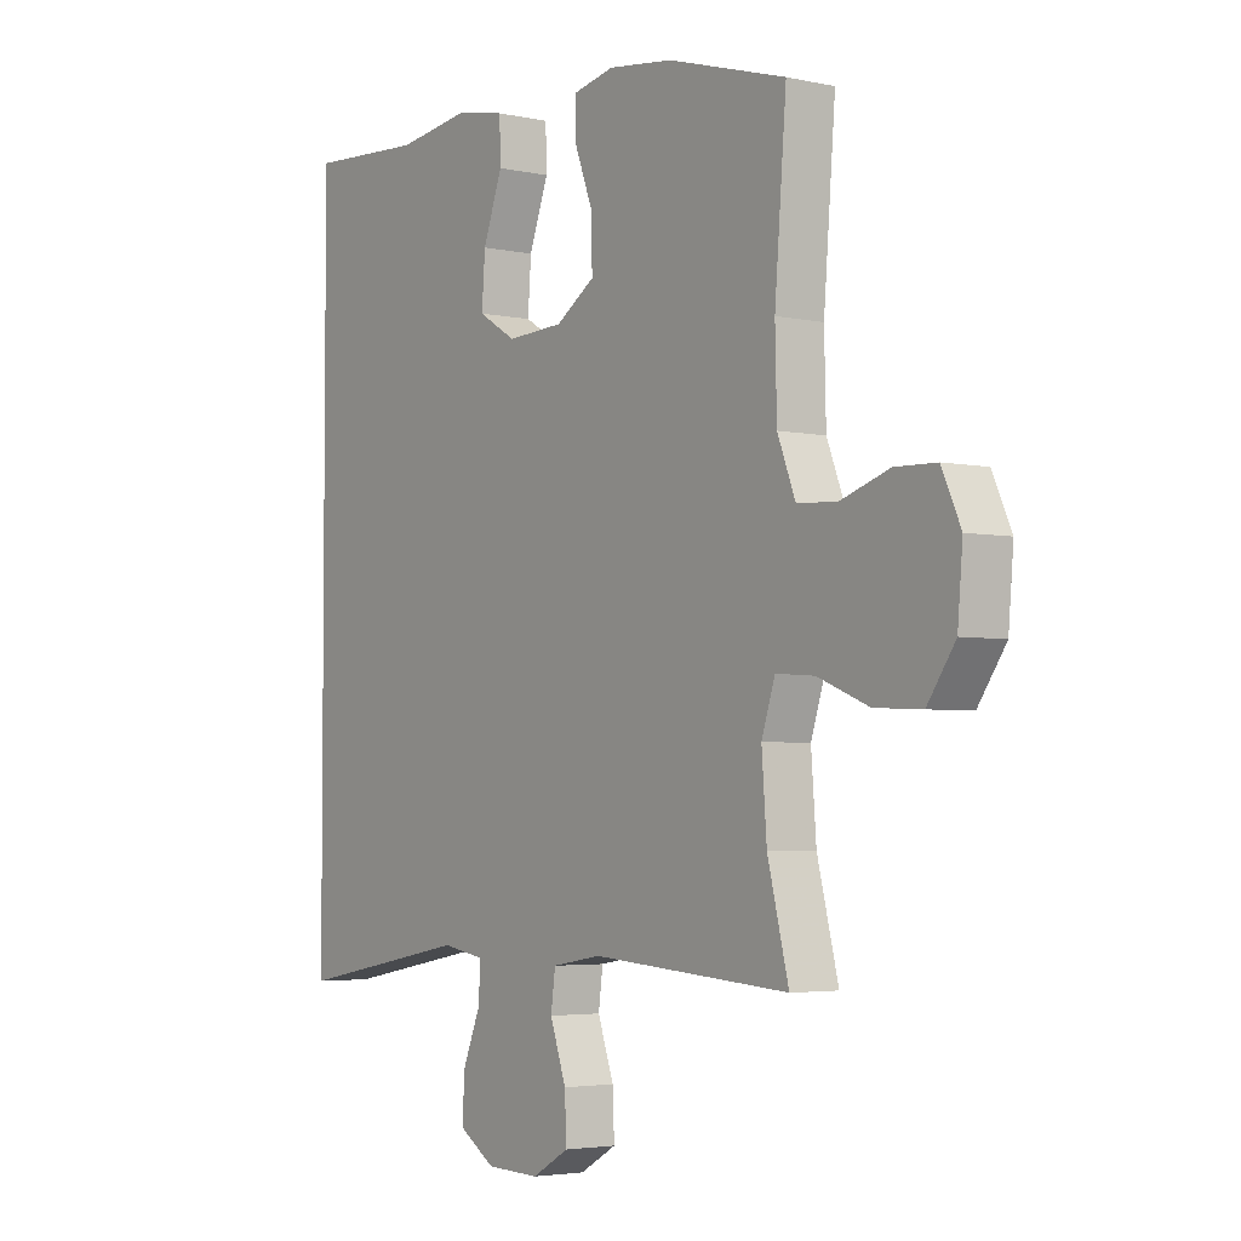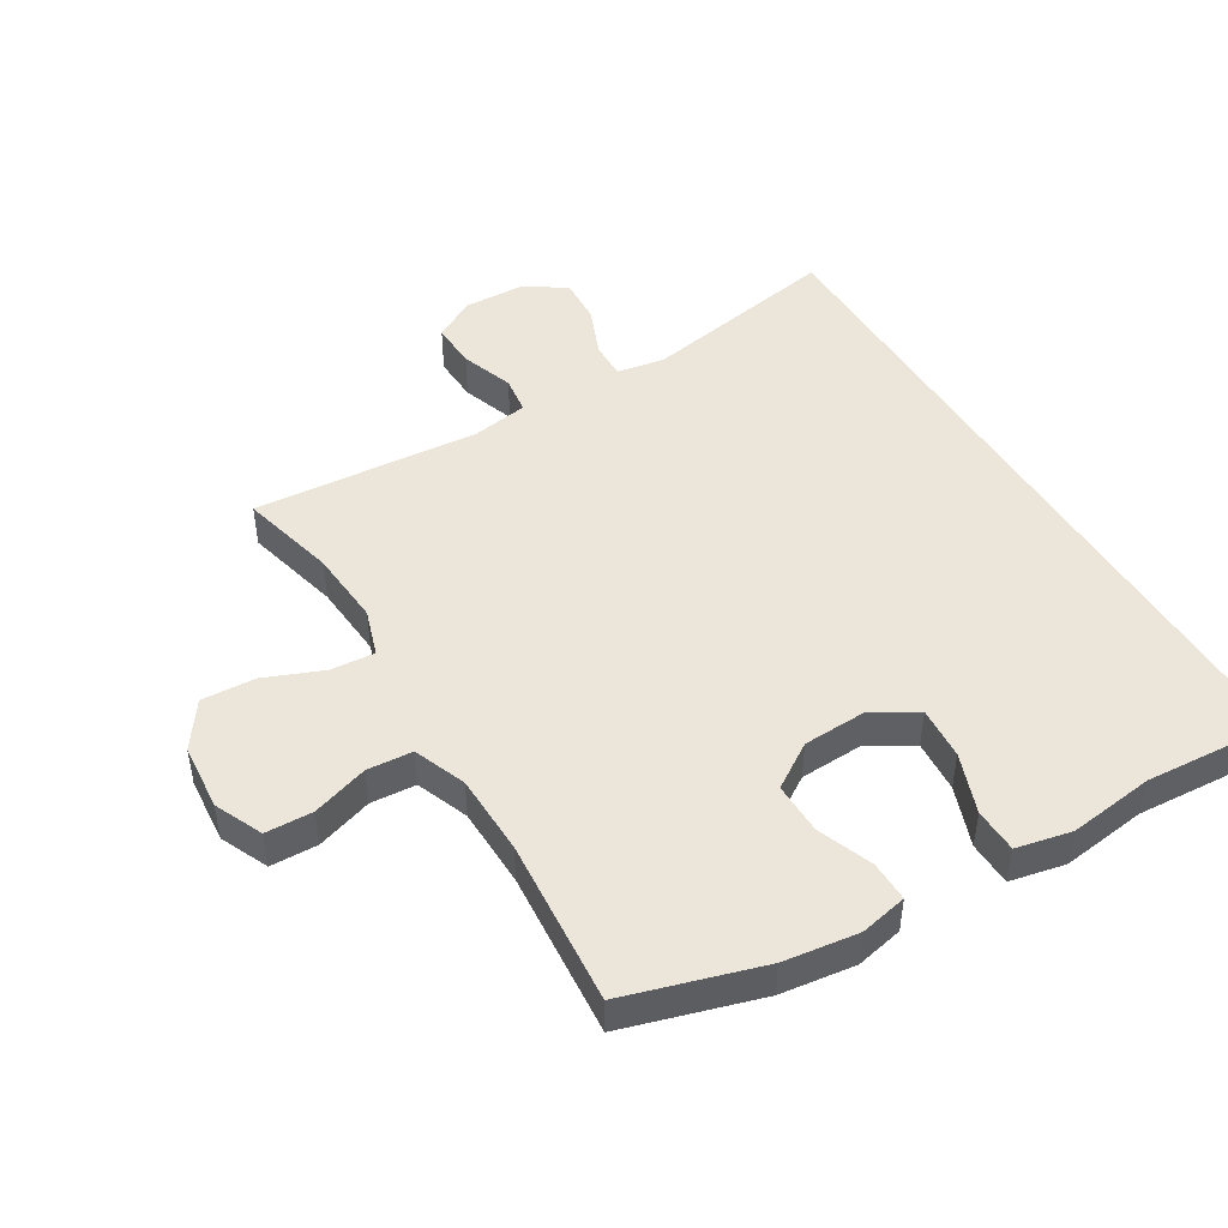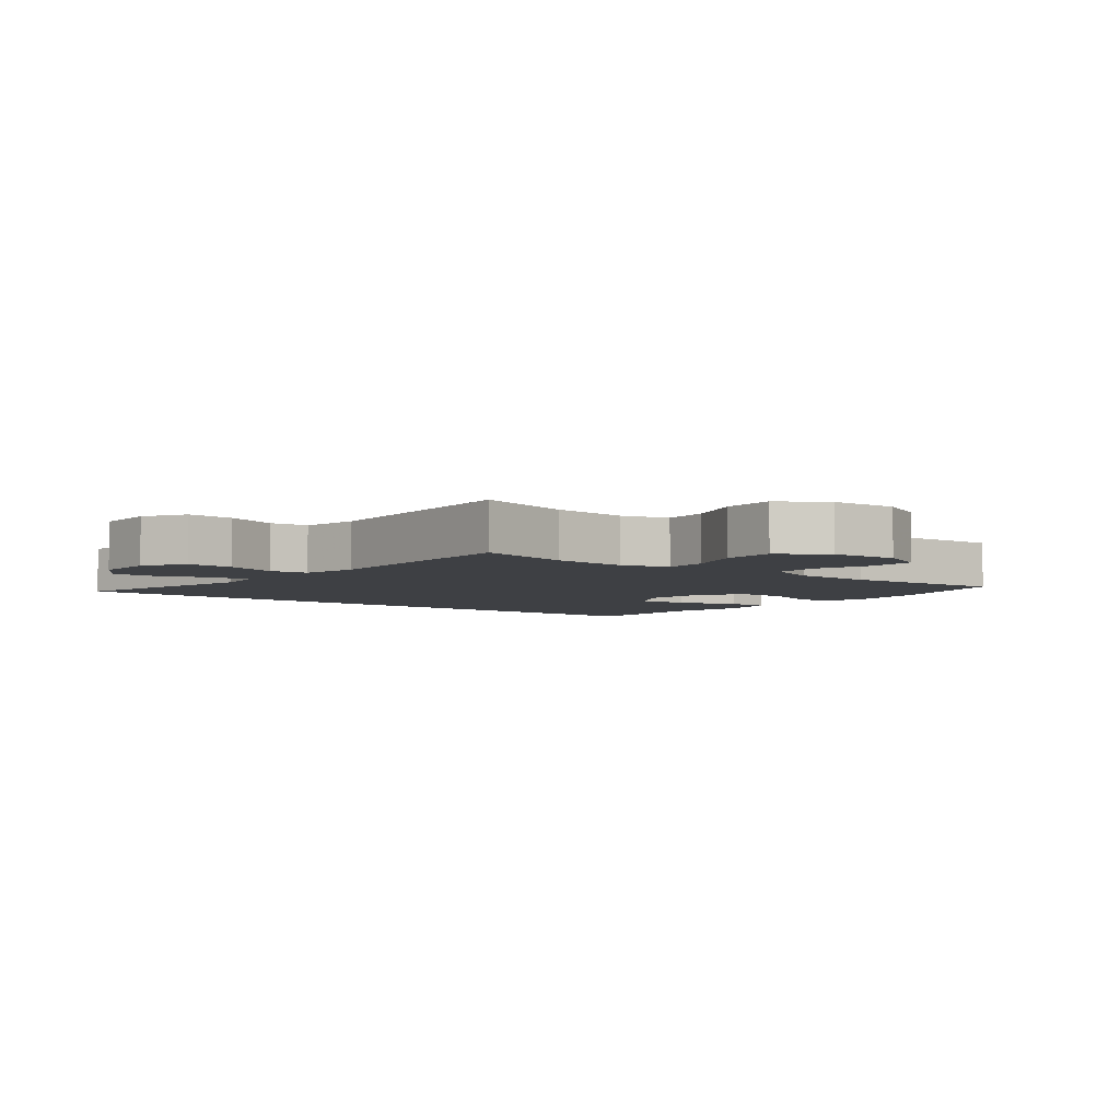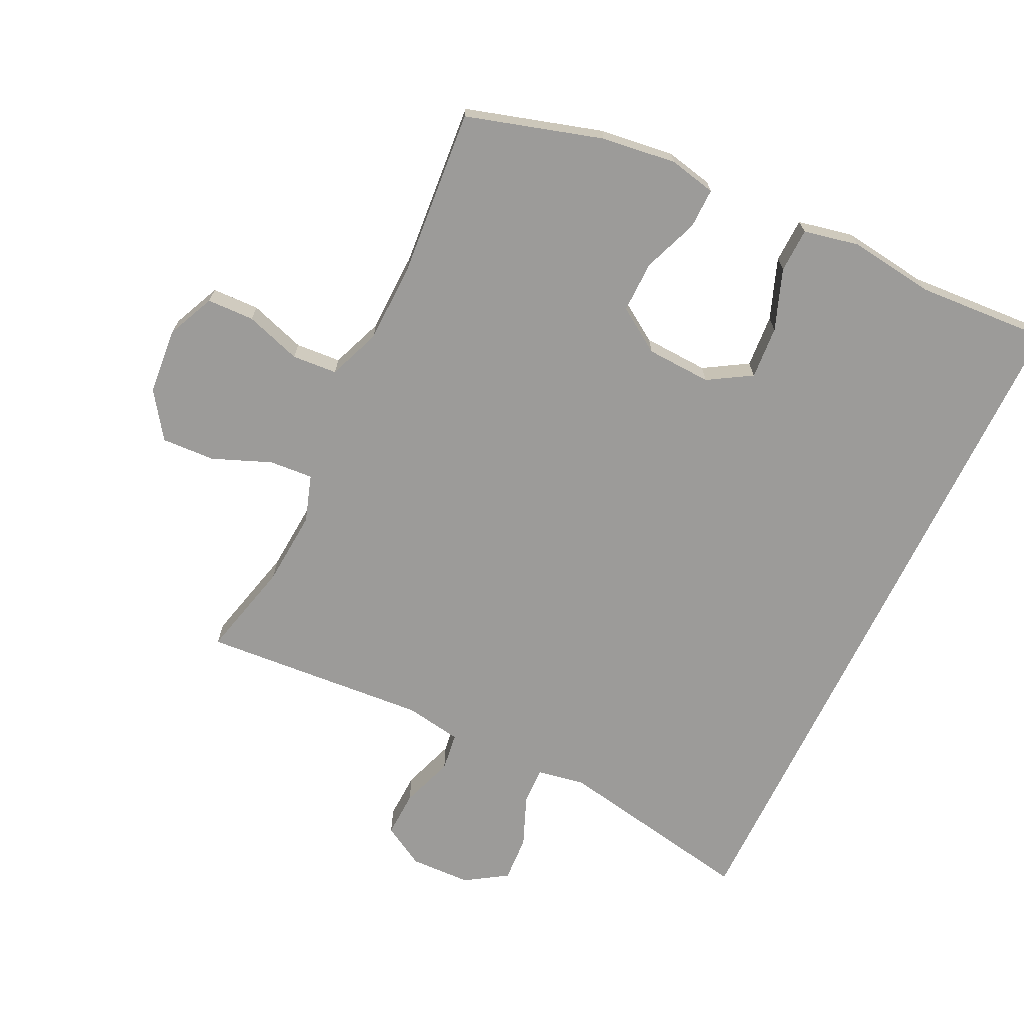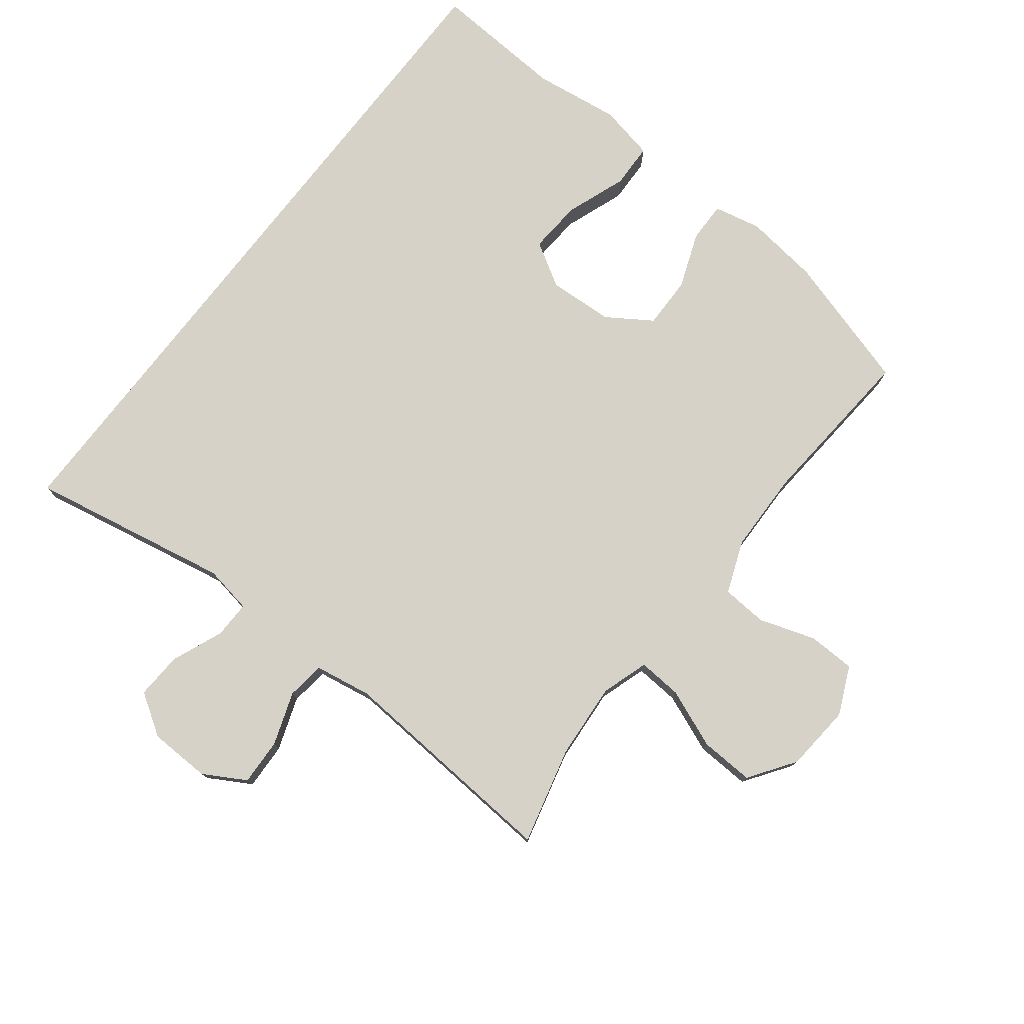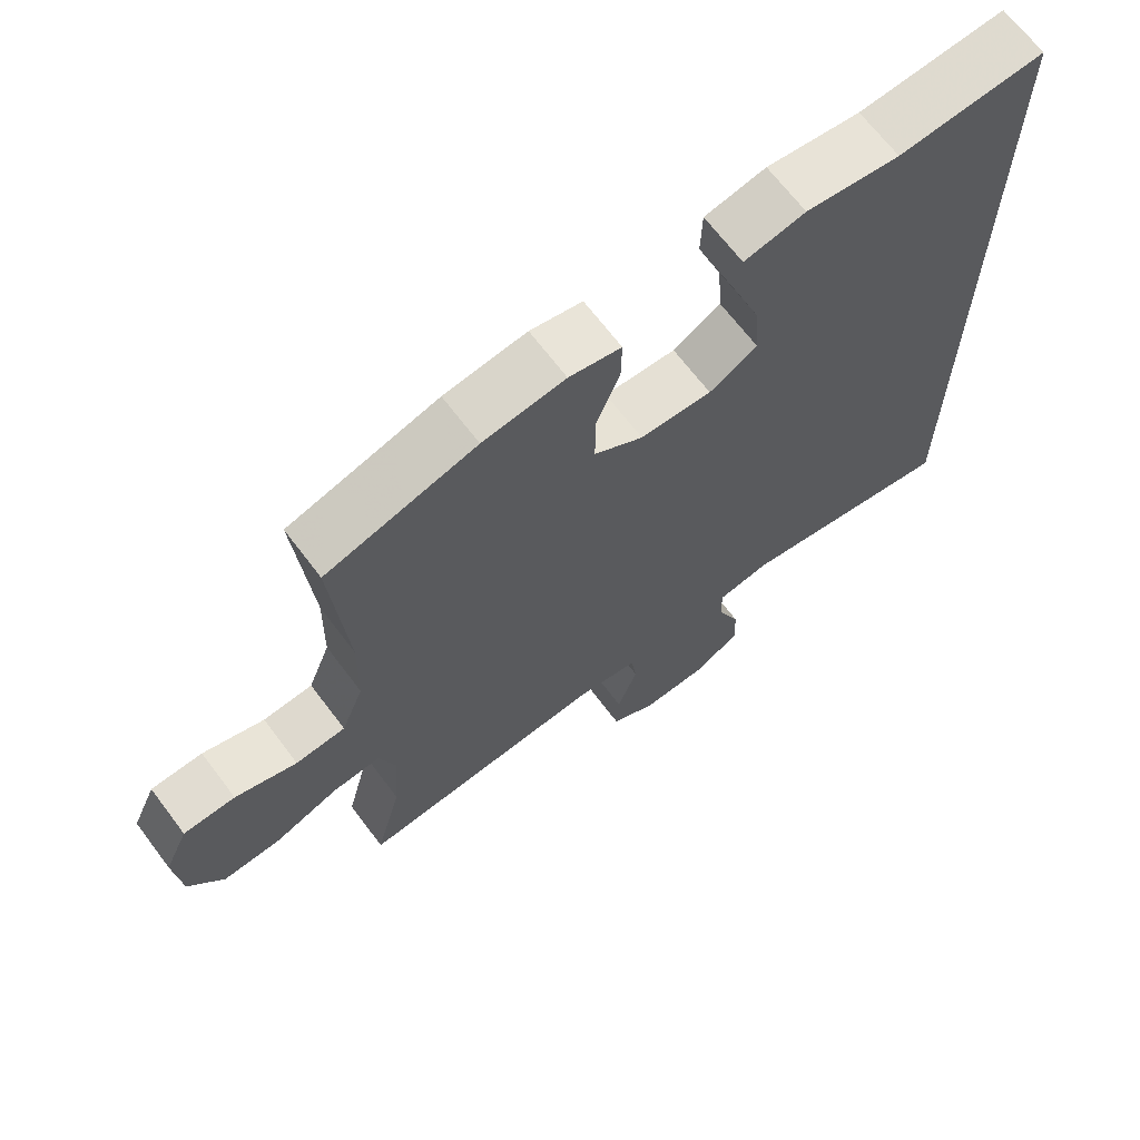
<metadata>
{"format":"obj","ext":"obj","renderer":"f3d","projection":"perspective","resolution":1024,"background":"white","views":[{"elev":-3.7,"azim":-125.8,"up":"+Z"},{"elev":46.8,"azim":-30.9,"up":"+Y"},{"elev":-4.7,"azim":-129.8,"up":"+Y"},{"elev":-69.7,"azim":-25.6,"up":"+Y"},{"elev":77.4,"azim":-142.2,"up":"+Y"},{"elev":67.8,"azim":-37.1,"up":"+Z"}]}
</metadata>
<code>
v -0.5 0.07 -0.5
v -0.462 0.07 -0.348
v -0.453 0.07 -0.229
v -0.477 0.07 -0.155
v -0.546 0.07 -0.16
v -0.638 0.07 -0.197
v -0.722 0.07 -0.201
v -0.772 0.07 -0.129
v -0.781 0.07 -0.024
v -0.747 0.07 0.051
v -0.673 0.07 0.053
v -0.585 0.07 0.024
v -0.514 0.07 0.029
v -0.482 0.07 0.111
v -0.479 0.07 0.238
v -0.5 0.07 0.5
v -0.287 0.07 0.563
v -0.17 0.07 0.578
v -0.096 0.07 0.562
v -0.097 0.07 0.499
v -0.13 0.07 0.412
v -0.131 0.07 0.331
v -0.061 0.07 0.285
v 0.041 0.07 0.28
v 0.109 0.07 0.321
v 0.103 0.07 0.404
v 0.068 0.07 0.499
v 0.07 0.07 0.569
v 0.157 0.07 0.587
v 0.291 0.07 0.569
v 0.5 0.07 0.582
v 0.5 0.07 -0.532
v 0.185 0.07 -0.473
v 0.11 0.07 -0.486
v 0.111 0.07 -0.544
v 0.144 0.07 -0.625
v 0.148 0.07 -0.698
v 0.083 0.07 -0.74
v -0.013 0.07 -0.743
v -0.079 0.07 -0.705
v -0.076 0.07 -0.632
v -0.047 0.07 -0.549
v -0.055 0.07 -0.489
v -0.144 0.07 -0.474
v -0.5 0 -0.5
v -0.462 0 -0.348
v -0.453 0 -0.229
v -0.477 0 -0.155
v -0.546 0 -0.16
v -0.638 0 -0.197
v -0.722 0 -0.201
v -0.772 0 -0.129
v -0.781 0 -0.024
v -0.747 0 0.051
v -0.673 0 0.053
v -0.585 0 0.024
v -0.514 0 0.029
v -0.482 0 0.111
v -0.479 0 0.238
v -0.5 0 0.5
v -0.287 0 0.563
v -0.17 0 0.578
v -0.096 0 0.562
v -0.097 0 0.499
v -0.13 0 0.412
v -0.131 0 0.331
v -0.061 0 0.285
v 0.041 0 0.28
v 0.109 0 0.321
v 0.103 0 0.404
v 0.068 0 0.499
v 0.07 0 0.569
v 0.157 0 0.587
v 0.291 0 0.569
v 0.5 0 0.582
v 0.5 0 -0.532
v 0.185 0 -0.473
v 0.11 0 -0.486
v 0.111 0 -0.544
v 0.144 0 -0.625
v 0.148 0 -0.698
v 0.083 0 -0.74
v -0.013 0 -0.743
v -0.079 0 -0.705
v -0.076 0 -0.632
v -0.047 0 -0.549
v -0.055 0 -0.489
v -0.144 0 -0.474
f 40 41 42
f 39 40 42
f 38 39 42
f 37 38 42
f 36 37 42
f 35 36 42
f 34 35 42 43
f 33 34 43 44
f 30 31 32 33
f 28 29 30
f 27 28 30
f 26 27 30
f 25 26 30 33
f 24 25 33 44
f 19 20 21
f 18 19 21
f 17 18 21
f 16 17 21
f 15 16 21
f 14 15 21 22
f 13 14 22 23
f 10 11 12
f 9 10 12
f 8 9 12
f 7 8 12
f 6 7 12
f 5 6 12
f 4 5 12 13
f 23 24 44
f 13 23 44
f 4 13 44
f 3 4 44
f 2 3 44
f 1 2 44
f 86 85 84
f 86 84 83
f 86 83 82
f 86 82 81
f 86 81 80
f 86 80 79
f 87 86 79 78
f 88 87 78 77
f 77 76 75 74
f 74 73 72
f 74 72 71
f 74 71 70
f 77 74 70 69
f 88 77 69 68
f 65 64 63
f 65 63 62
f 65 62 61
f 65 61 60
f 65 60 59
f 66 65 59 58
f 67 66 58 57
f 56 55 54
f 56 54 53
f 56 53 52
f 56 52 51
f 56 51 50
f 56 50 49
f 57 56 49 48
f 88 68 67
f 88 67 57
f 88 57 48
f 88 48 47
f 88 47 46
f 88 46 45
f 1 45 46 2
f 2 46 47 3
f 3 47 48 4
f 4 48 49 5
f 5 49 50 6
f 6 50 51 7
f 7 51 52 8
f 8 52 53 9
f 9 53 54 10
f 10 54 55 11
f 11 55 56 12
f 12 56 57 13
f 13 57 58 14
f 14 58 59 15
f 15 59 60 16
f 16 60 61 17
f 17 61 62 18
f 18 62 63 19
f 19 63 64 20
f 20 64 65 21
f 21 65 66 22
f 22 66 67 23
f 23 67 68 24
f 24 68 69 25
f 25 69 70 26
f 26 70 71 27
f 27 71 72 28
f 28 72 73 29
f 29 73 74 30
f 30 74 75 31
f 31 75 76 32
f 32 76 77 33
f 33 77 78 34
f 34 78 79 35
f 35 79 80 36
f 36 80 81 37
f 37 81 82 38
f 38 82 83 39
f 39 83 84 40
f 40 84 85 41
f 41 85 86 42
f 42 86 87 43
f 43 87 88 44
f 44 88 45 1

</code>
